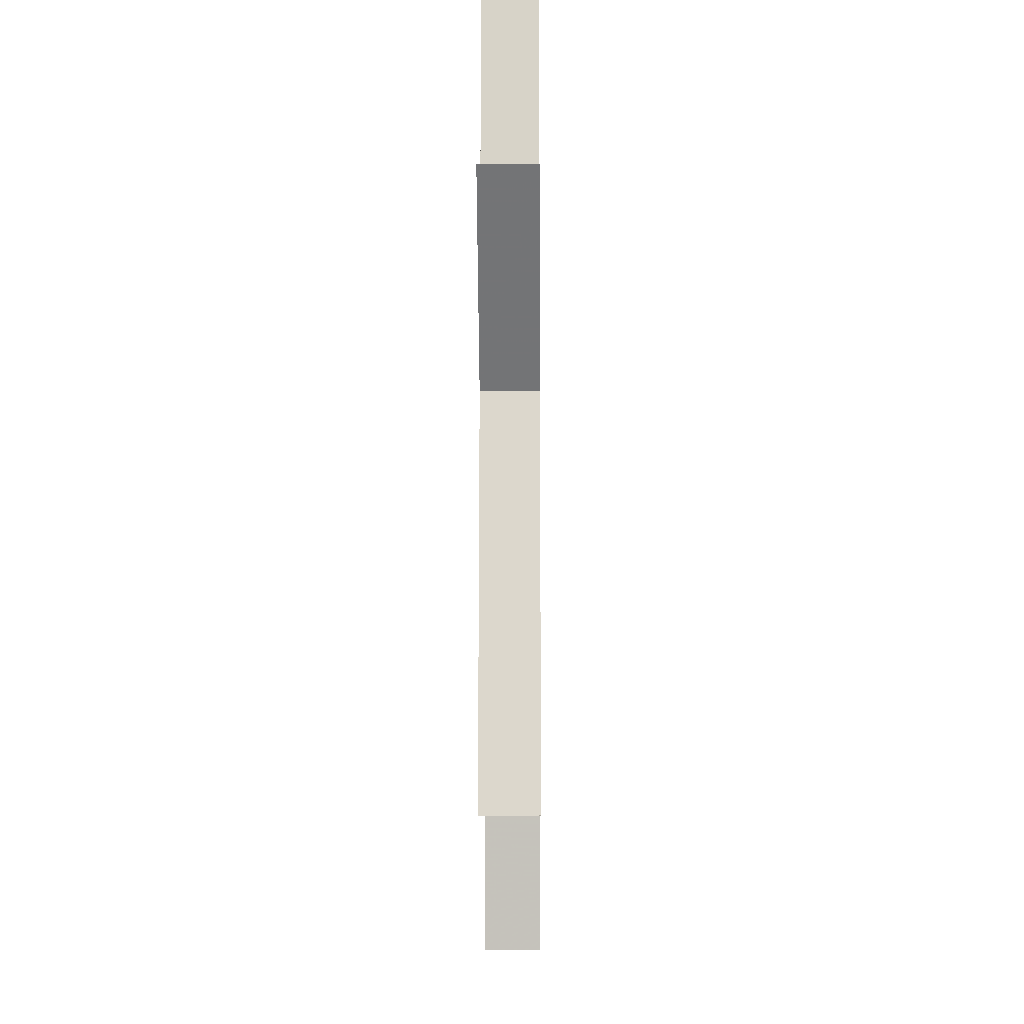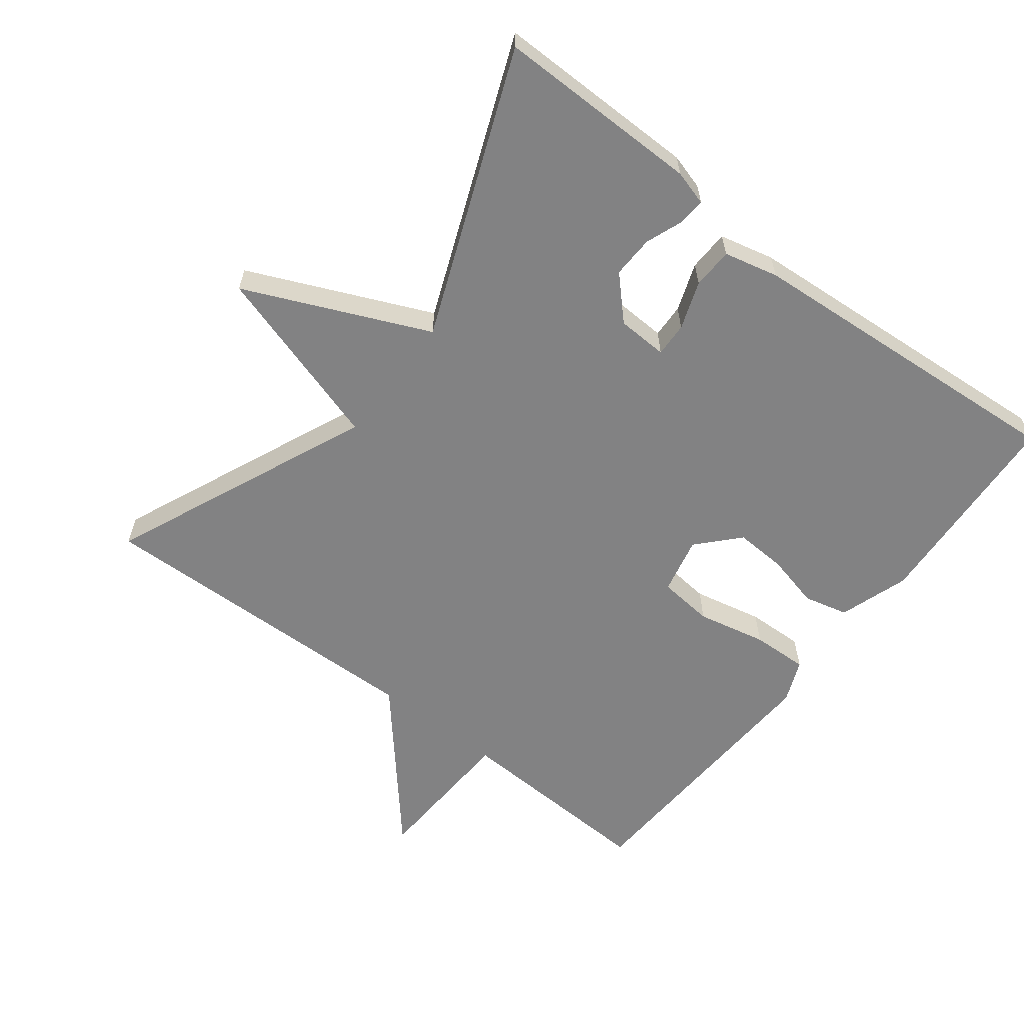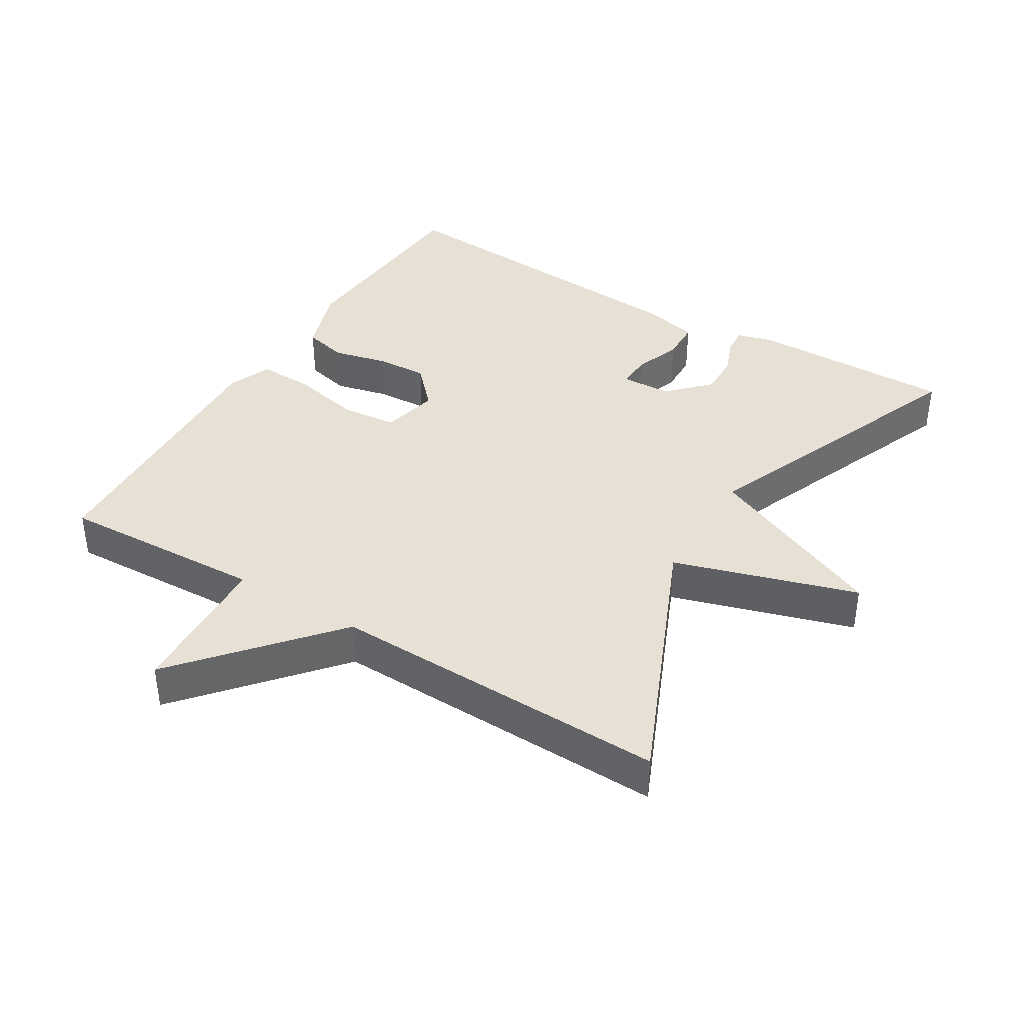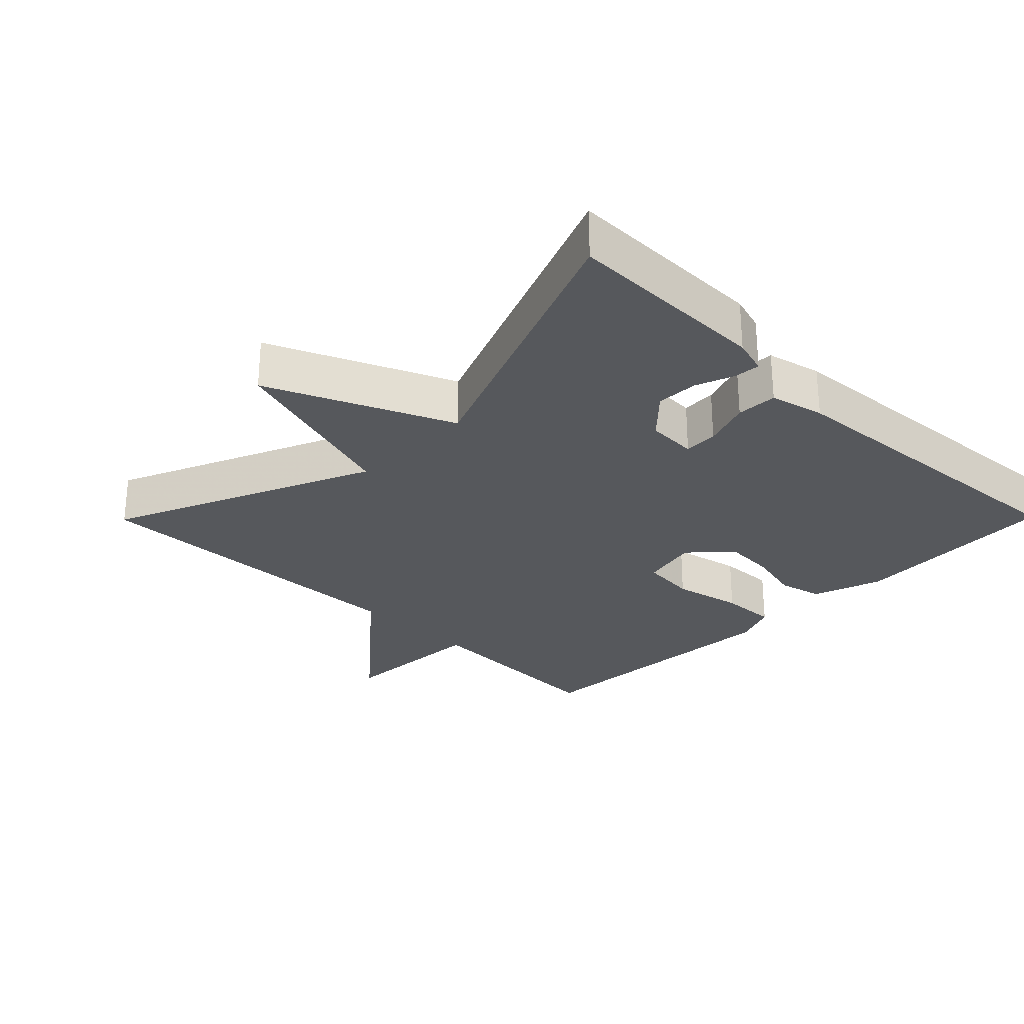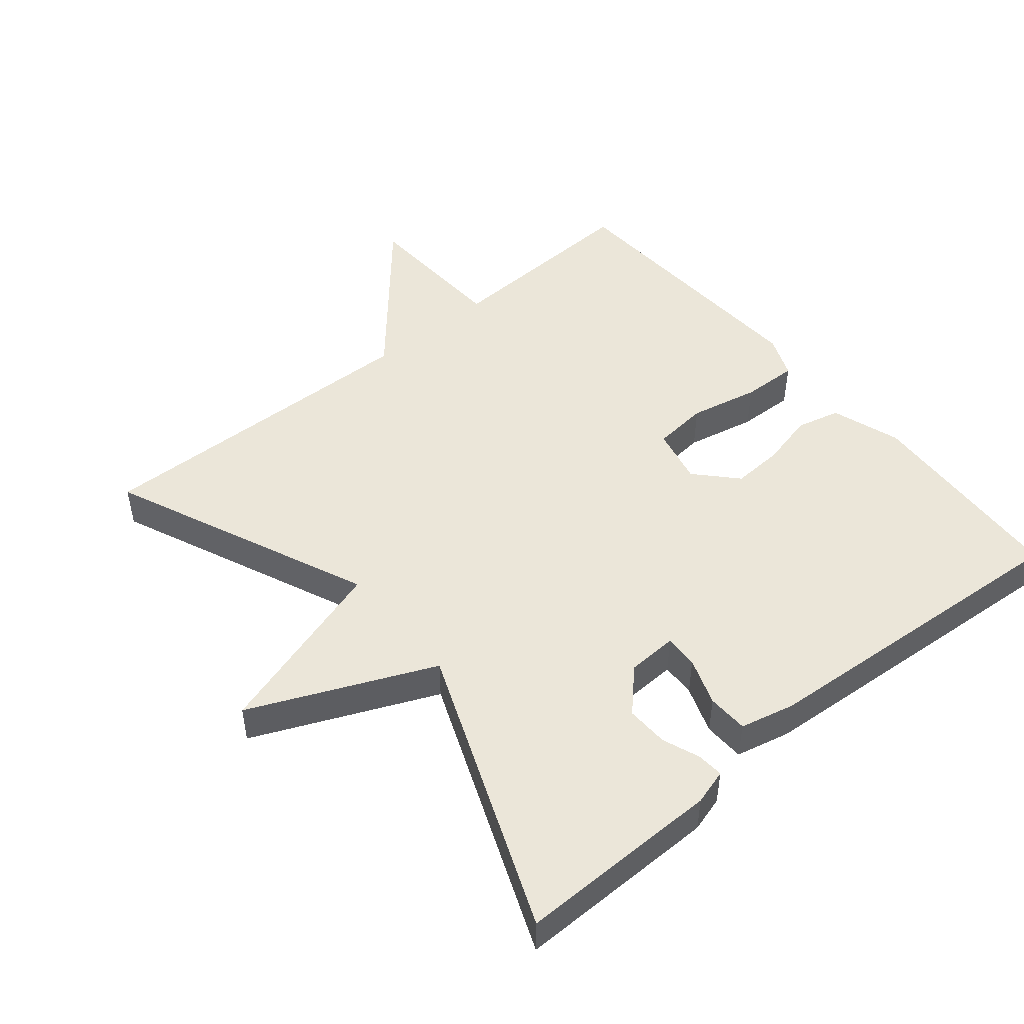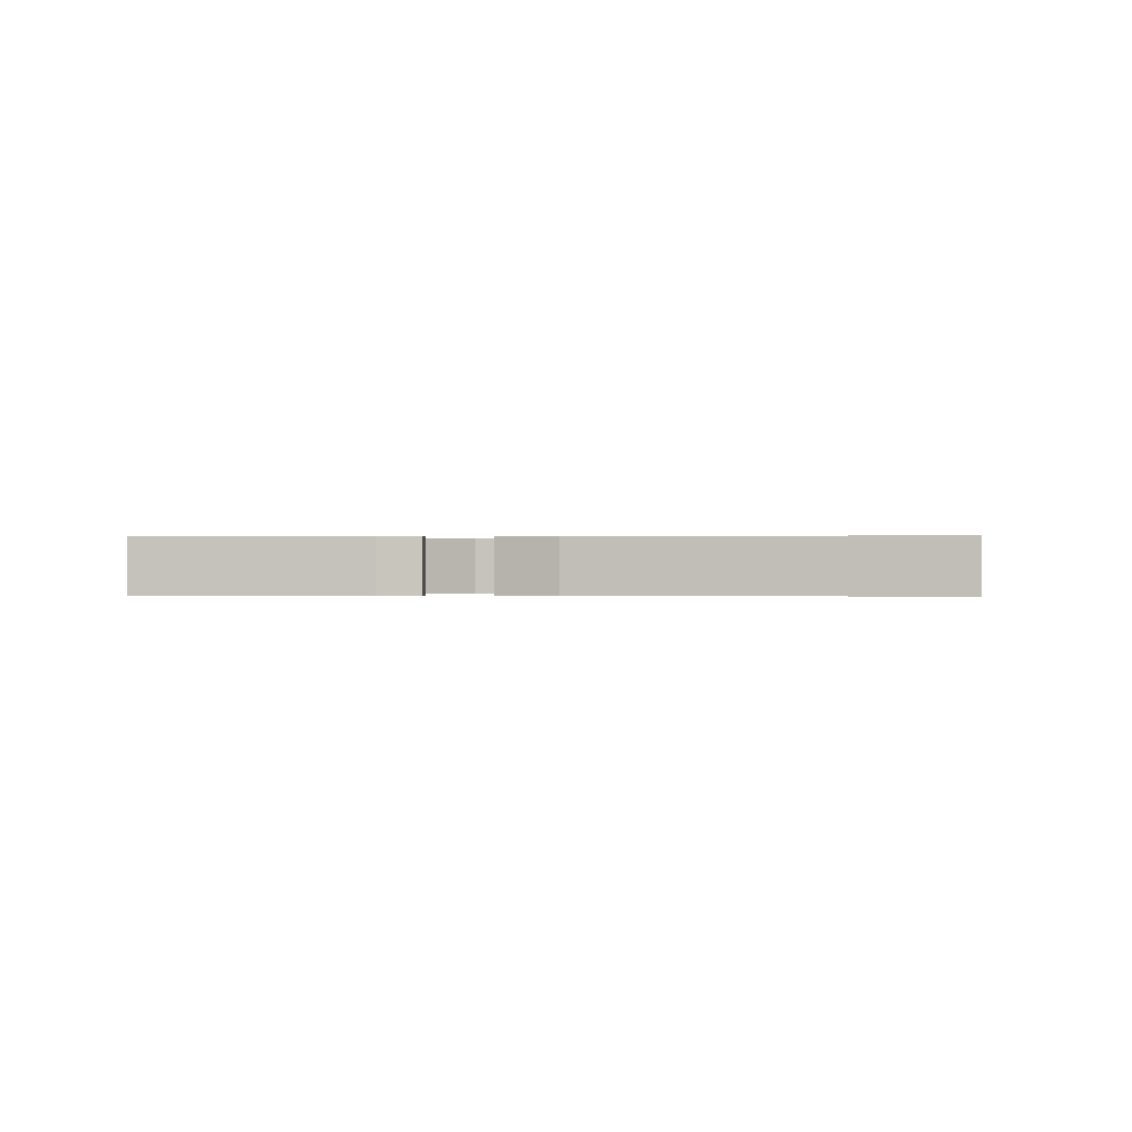
<metadata>
{"format":"obj","ext":"obj","renderer":"f3d","projection":"perspective","resolution":1024,"background":"white","views":[{"elev":-15.7,"azim":90.4,"up":"+Z"},{"elev":-60.8,"azim":-127.6,"up":"+Y"},{"elev":39.2,"azim":121.3,"up":"+Y"},{"elev":-27.7,"azim":-134.6,"up":"+Y"},{"elev":48.5,"azim":-129.7,"up":"+Y"},{"elev":0.0,"azim":-83.9,"up":"+Y"}]}
</metadata>
<code>
v -0.5 0.07 -0.5
v -0.498 0.07 -0.2
v -0.483 0.07 -0.148
v -0.444 0.07 -0.151
v -0.389 0.07 -0.172
v -0.327 0.07 -0.174
v -0.268 0.07 -0.117
v -0.265 0.07 -0.043
v -0.315 0.07 -0.045
v -0.385 0.07 -0.07
v -0.445 0.07 -0.068
v -0.464 0.07 0.012
v -0.5 0.07 0.5
v -0.193 0.07 0.519
v -0.091 0.07 0.485
v -0.075 0.07 0.42
v -0.094 0.07 0.341
v -0.098 0.07 0.265
v -0.039 0.07 0.21
v 0.045 0.07 0.229
v 0.053 0.07 0.31
v 0.031 0.07 0.412
v 0.028 0.07 0.495
v 0.091 0.07 0.521
v 0.5 0.07 0.5
v 0.487 0.07 0.198
v 0.708 0.07 0.187
v 0.487 0.07 -0.002
v 0.5 0.07 -0.5
v 0.117 0.07 -0.334
v 0.035 0.07 -0.602
v -0.083 0.07 -0.334
v -0.5 0 -0.5
v -0.498 0 -0.2
v -0.483 0 -0.148
v -0.444 0 -0.151
v -0.389 0 -0.172
v -0.327 0 -0.174
v -0.268 0 -0.117
v -0.265 0 -0.043
v -0.315 0 -0.045
v -0.385 0 -0.07
v -0.445 0 -0.068
v -0.464 0 0.012
v -0.5 0 0.5
v -0.193 0 0.519
v -0.091 0 0.485
v -0.075 0 0.42
v -0.094 0 0.341
v -0.098 0 0.265
v -0.039 0 0.21
v 0.045 0 0.229
v 0.053 0 0.31
v 0.031 0 0.412
v 0.028 0 0.495
v 0.091 0 0.521
v 0.5 0 0.5
v 0.487 0 0.198
v 0.708 0 0.187
v 0.487 0 -0.002
v 0.5 0 -0.5
v 0.117 0 -0.334
v 0.035 0 -0.602
v -0.083 0 -0.334
f 30 31 32
f 28 29 30
f 28 30 32
f 28 32 1
f 27 28 1
f 26 27 1
f 24 25 26
f 23 24 26
f 22 23 26
f 21 22 26
f 20 21 26
f 19 20 26 1
f 15 16 17
f 14 15 17
f 13 14 17
f 12 13 17
f 11 12 17
f 10 11 17
f 9 10 17
f 8 9 17 18
f 7 8 18 19
f 3 4 5
f 2 3 5
f 1 2 5
f 1 5 6
f 7 19 1
f 1 6 7
f 64 63 62
f 62 61 60
f 64 62 60
f 33 64 60
f 33 60 59
f 33 59 58
f 58 57 56
f 58 56 55
f 58 55 54
f 58 54 53
f 58 53 52
f 33 58 52 51
f 49 48 47
f 49 47 46
f 49 46 45
f 49 45 44
f 49 44 43
f 49 43 42
f 49 42 41
f 50 49 41 40
f 51 50 40 39
f 37 36 35
f 37 35 34
f 37 34 33
f 38 37 33
f 33 51 39
f 39 38 33
f 1 33 34 2
f 2 34 35 3
f 3 35 36 4
f 4 36 37 5
f 5 37 38 6
f 6 38 39 7
f 7 39 40 8
f 8 40 41 9
f 9 41 42 10
f 10 42 43 11
f 11 43 44 12
f 12 44 45 13
f 13 45 46 14
f 14 46 47 15
f 15 47 48 16
f 16 48 49 17
f 17 49 50 18
f 18 50 51 19
f 19 51 52 20
f 20 52 53 21
f 21 53 54 22
f 22 54 55 23
f 23 55 56 24
f 24 56 57 25
f 25 57 58 26
f 26 58 59 27
f 27 59 60 28
f 28 60 61 29
f 29 61 62 30
f 30 62 63 31
f 31 63 64 32
f 32 64 33 1

</code>
